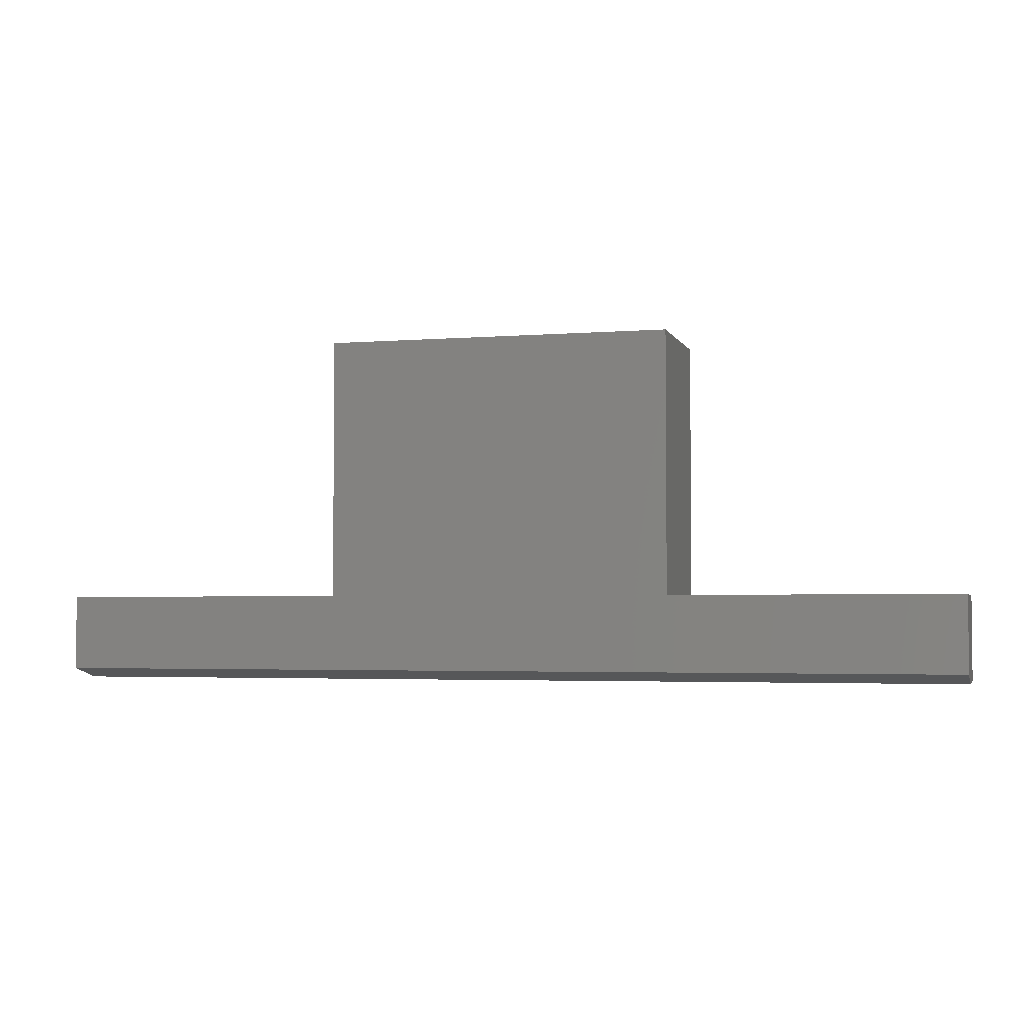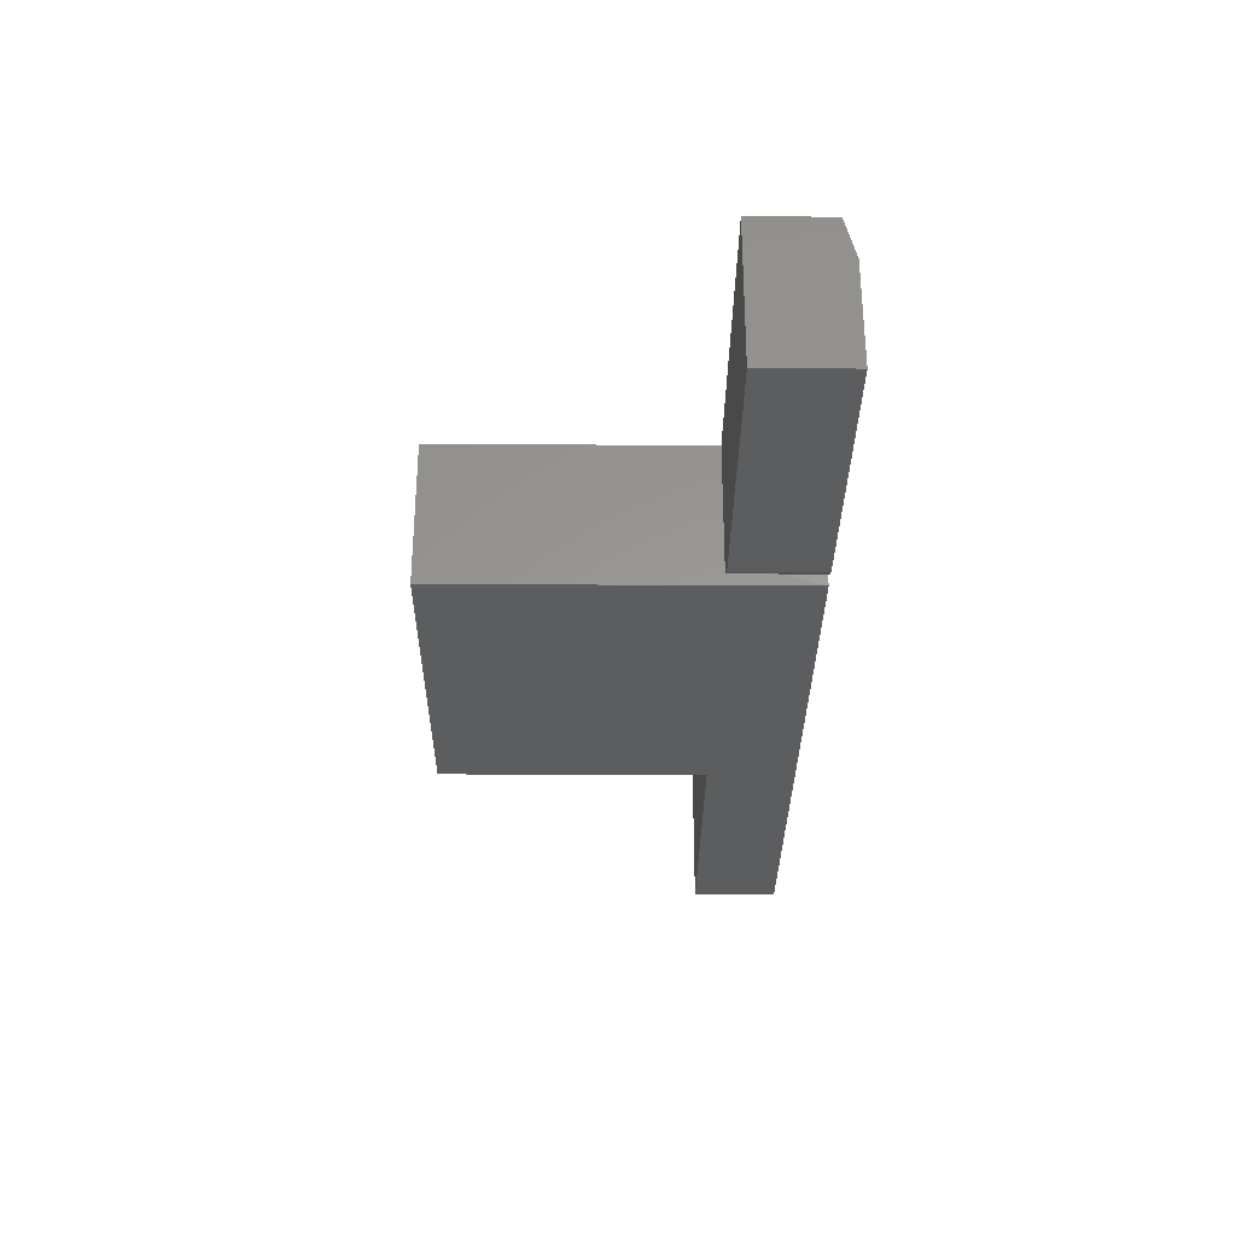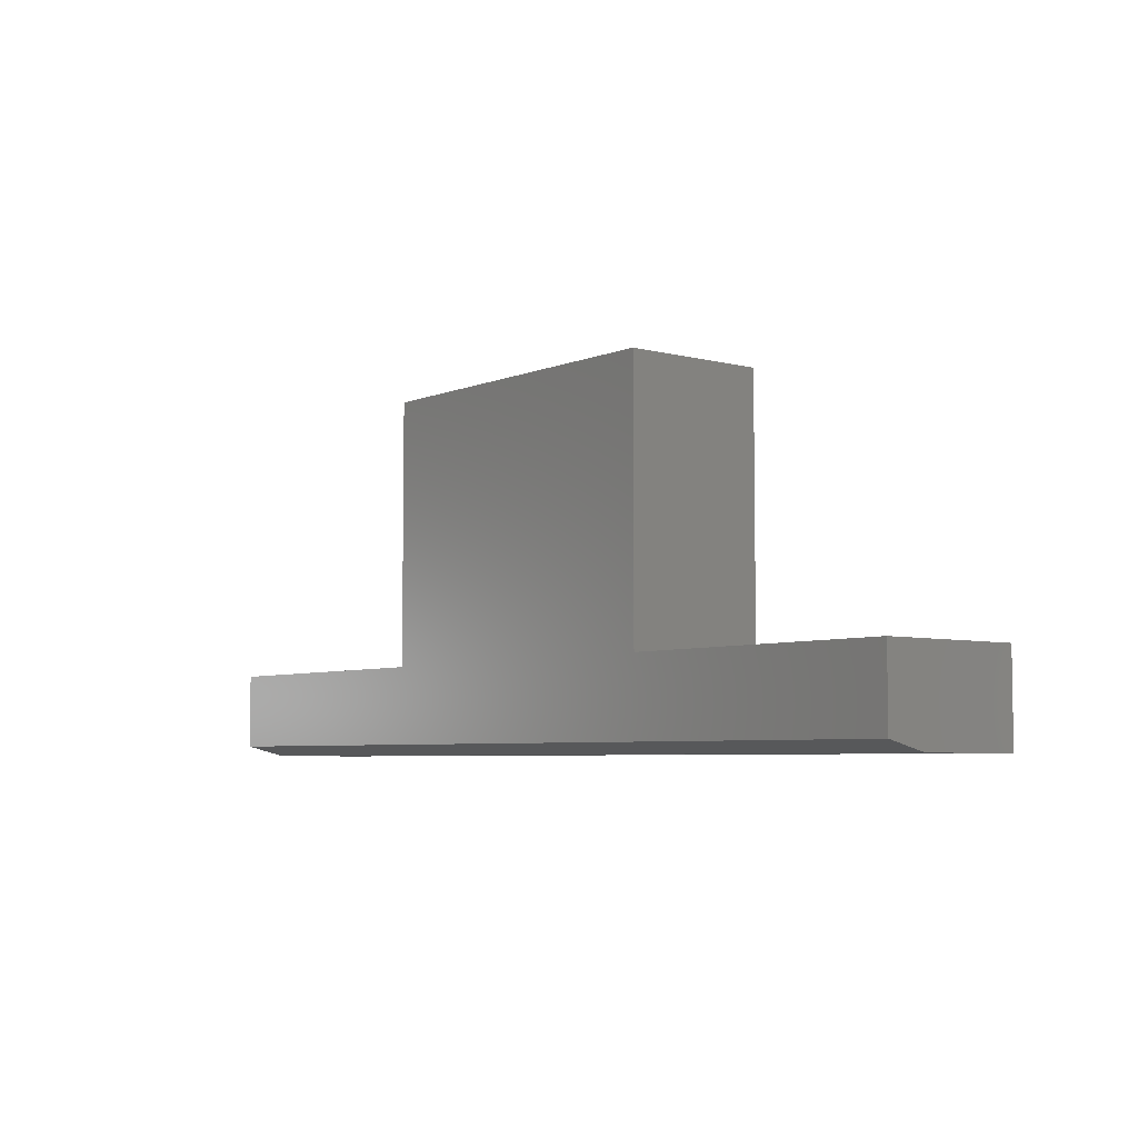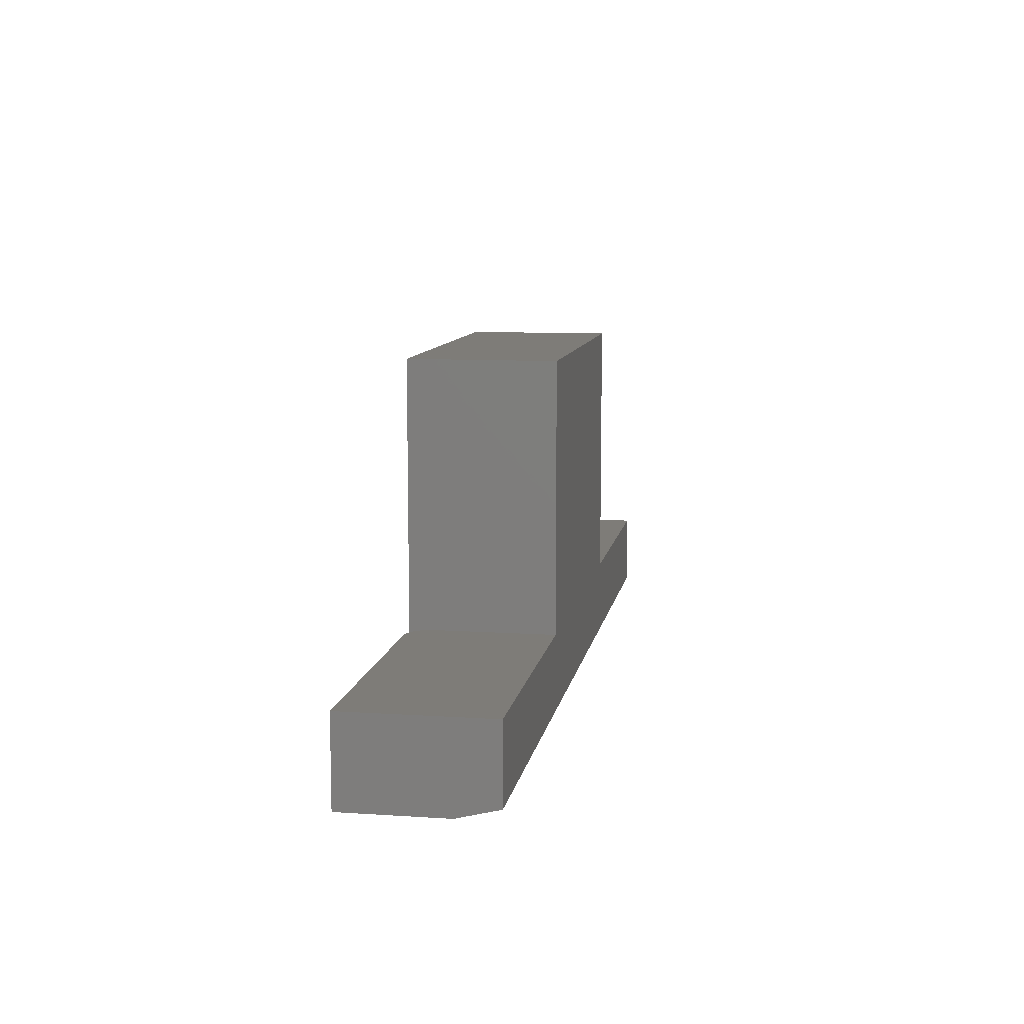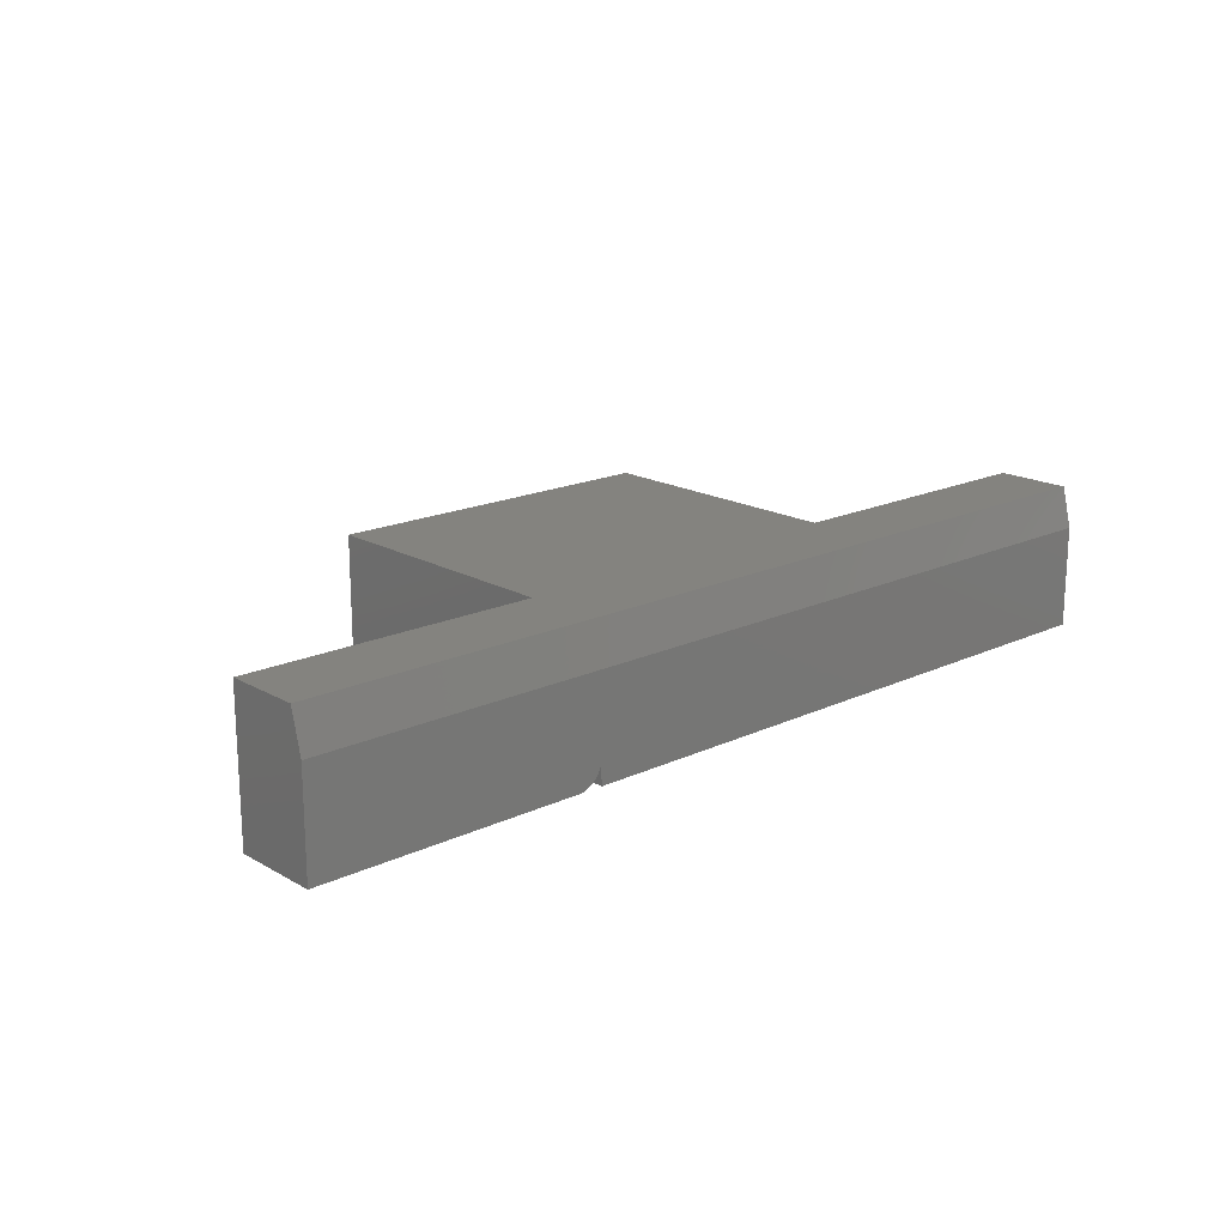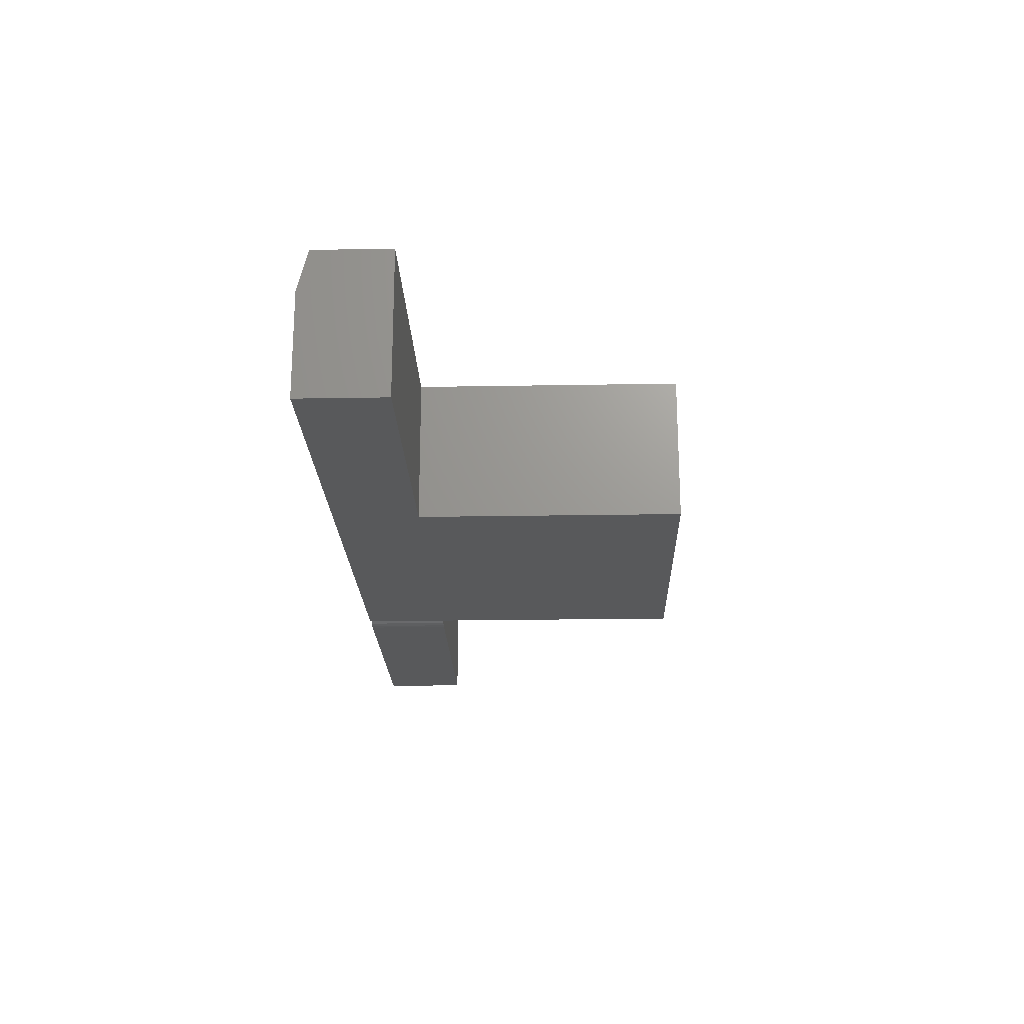
<metadata>
{"format":"stl","ext":"stl","renderer":"f3d","projection":"perspective","resolution":1024,"background":"white","views":[{"elev":-3.3,"azim":-164.8,"up":"+Z"},{"elev":-31.2,"azim":89.5,"up":"+Y"},{"elev":-5.4,"azim":-128.9,"up":"+Z"},{"elev":9.8,"azim":99.7,"up":"+Z"},{"elev":17.9,"azim":137.6,"up":"+Y"},{"elev":-20.9,"azim":-88.2,"up":"+Y"}]}
</metadata>
<code>
# stl→obj: 42 verts, 80 faces
v 0.7109 1.57e-16 0.01562
v 0.7109 -0.0625 -8.659e-17
v -0.7031 1.062e-34 0.01562
v 0.002796 -0.0625 -4.323e-17
v -0.7031 -0.0625 0
v 0.7109 -0.2188 -2.727e-17
v 0.3047 -0.2188 -2.392e-18
v 0.2971 -0.218 -6.124e-17
v 0.2897 -0.2158 -6.08e-17
v 0.283 -0.2122 -6.038e-17
v 0.2771 -0.2073 -6.002e-17
v 0.2722 -0.2014 -5.972e-17
v 0.2686 -0.1946 -5.95e-17
v 0.2664 -0.1873 -5.936e-17
v 0.2656 -0.2188 -3.253e-17
v 0.002796 -0.2188 -4.323e-17
v 0.7109 -0.2188 0.1313
v 0.7109 1.57e-16 0.1313
v -0.7031 8.923e-34 0.1313
v -0.2656 4.857e-17 0.1313
v 0.2656 1.076e-16 0.1313
v -0.2656 4.857e-17 0.5312
v 0.002796 7.837e-17 0.5312
v 0.2656 1.076e-16 0.5312
v -0.7031 -0.2188 0
v -0.7031 -0.2188 0.1313
v 0.2656 -0.2188 0.1286
v -0.2656 -0.2188 0.1313
v 0.2656 -0.2188 0.5312
v 0.002796 -0.2188 0.5312
v -0.2656 -0.2188 0.5312
v 0.3047 -0.2188 0.1313
v 0.2656 -0.1797 0.1286
v 0.2656 -0.1797 -5.932e-17
v 0.2656 -0.1797 0.1313
v 0.2971 -0.218 0.1313
v 0.2897 -0.2158 0.1313
v 0.283 -0.2122 0.1313
v 0.2771 -0.2073 0.1313
v 0.2722 -0.2014 0.1313
v 0.2686 -0.1946 0.1313
v 0.2664 -0.1873 0.1313
f 1 2 3
f 3 2 4
f 3 4 5
f 2 6 7
f 2 7 8
f 2 8 9
f 2 9 10
f 2 10 11
f 2 11 12
f 2 12 13
f 2 13 14
f 2 14 4
f 15 16 14
f 14 16 4
f 17 6 18
f 18 6 2
f 18 2 1
f 3 19 20
f 3 20 21
f 3 21 18
f 3 18 1
f 22 23 20
f 20 23 24
f 20 24 21
f 25 26 5
f 5 26 19
f 5 19 3
f 25 5 16
f 16 5 4
f 26 27 28
f 27 29 28
f 28 29 30
f 28 30 31
f 26 25 27
f 27 25 16
f 27 16 15
f 7 6 32
f 32 6 17
f 30 23 31
f 31 23 22
f 29 24 30
f 30 24 23
f 27 15 33
f 33 15 14
f 33 14 34
f 27 33 35
f 21 24 35
f 35 24 29
f 35 29 27
f 31 22 28
f 28 22 20
f 28 20 26
f 26 20 19
f 35 33 14
f 34 14 33
f 7 32 8
f 8 32 36
f 8 36 9
f 9 36 37
f 9 37 10
f 10 37 38
f 10 38 11
f 11 38 39
f 11 39 12
f 12 39 40
f 12 40 13
f 13 40 41
f 13 41 14
f 14 41 42
f 14 42 35
f 35 42 41
f 21 35 41
f 21 41 40
f 21 40 39
f 21 39 38
f 21 38 37
f 21 37 36
f 21 36 32
f 21 32 17
f 21 17 18

</code>
